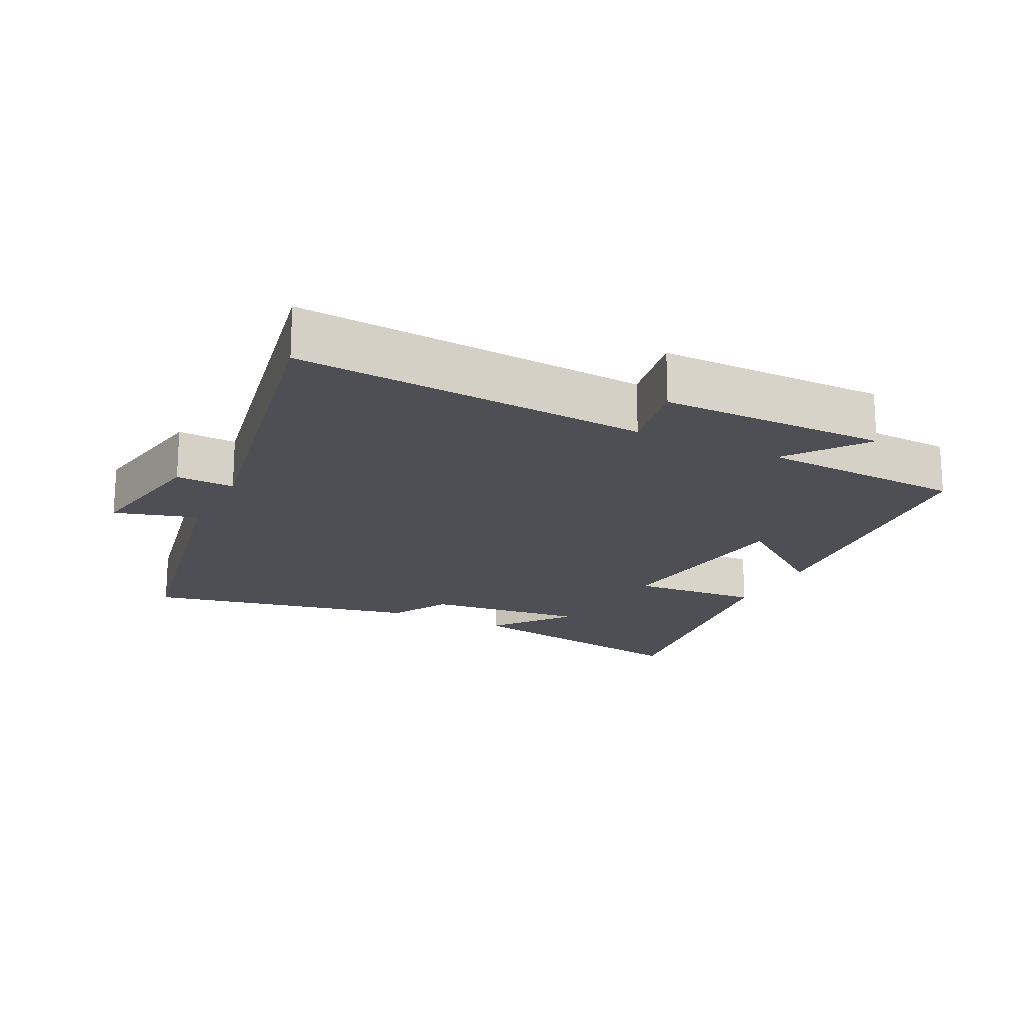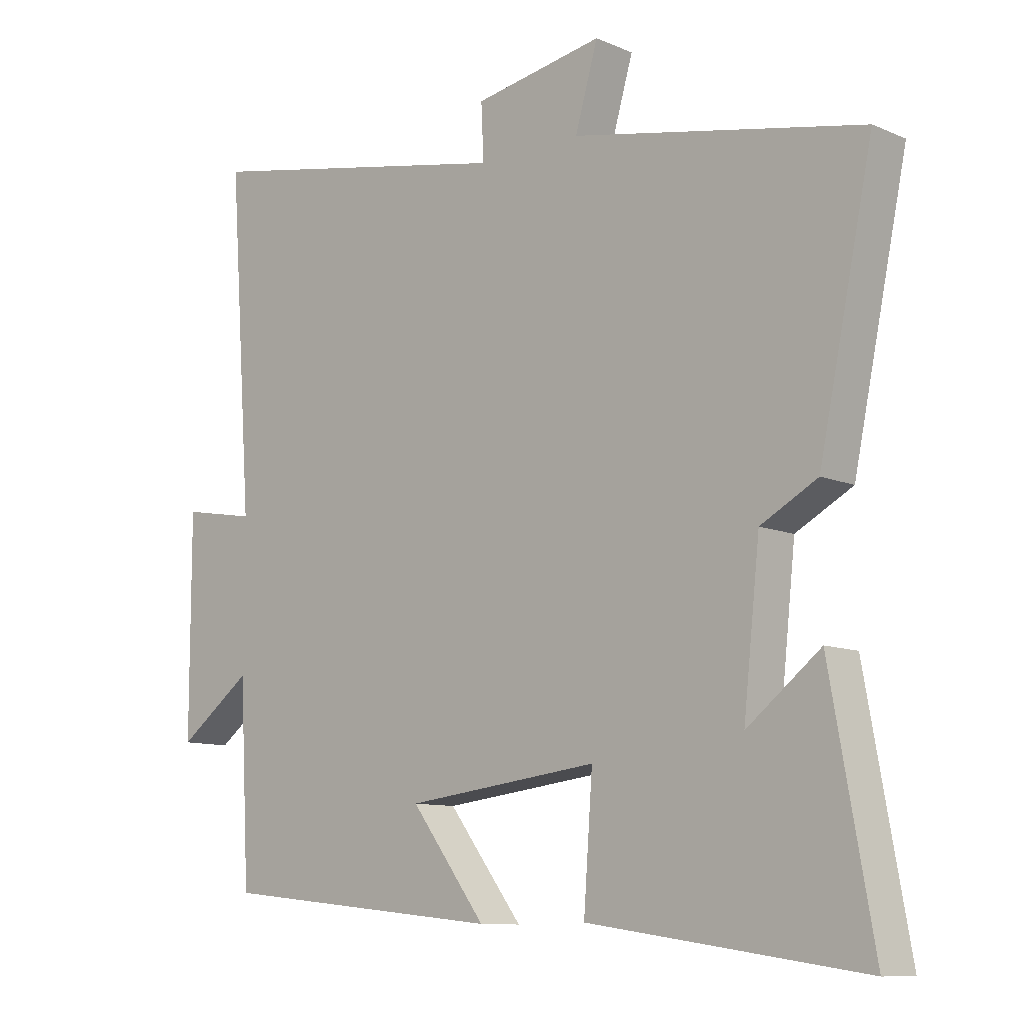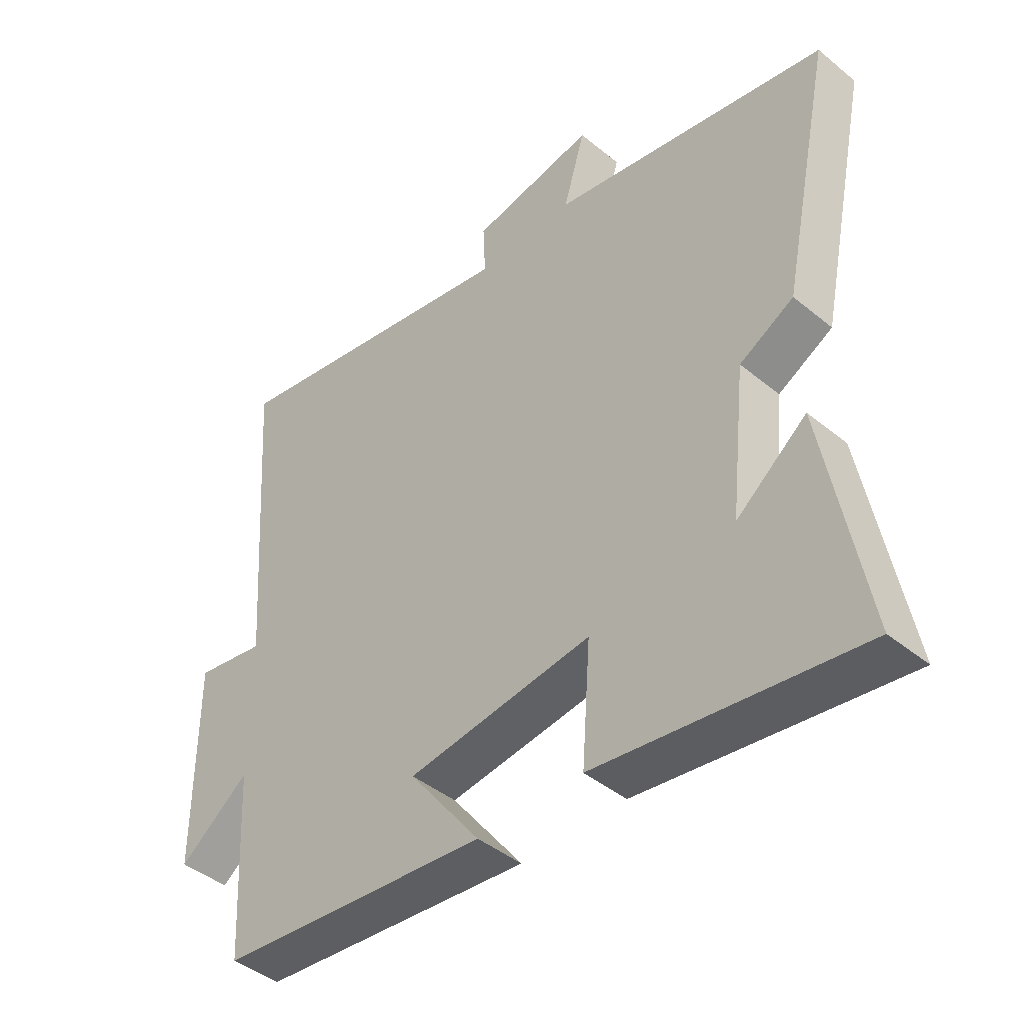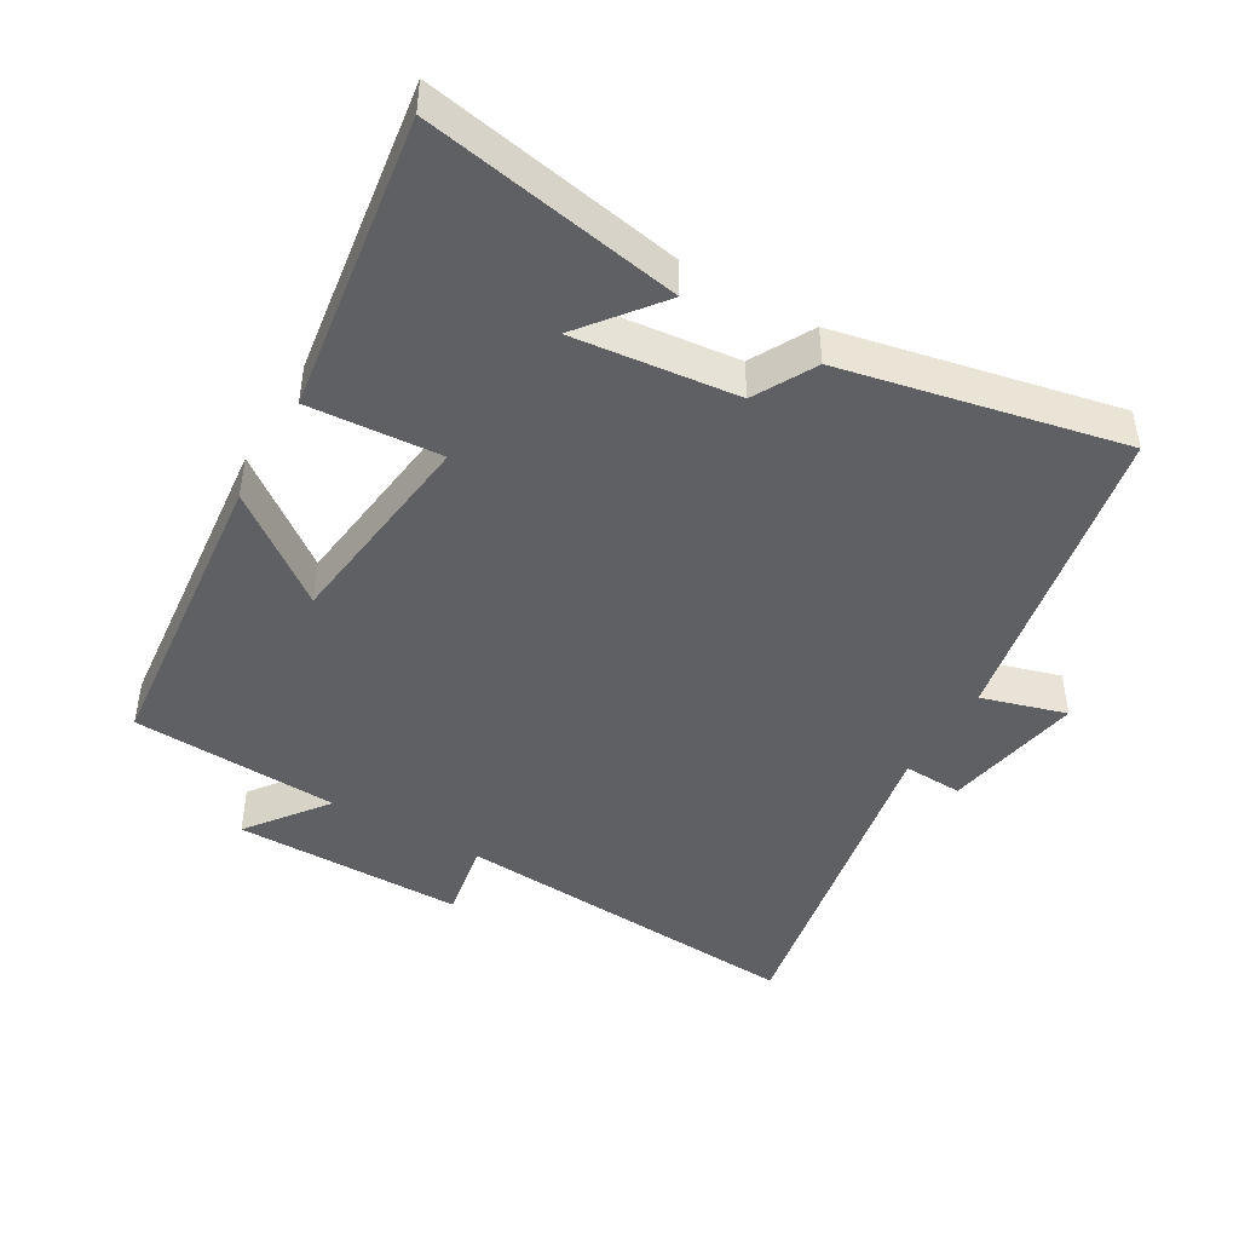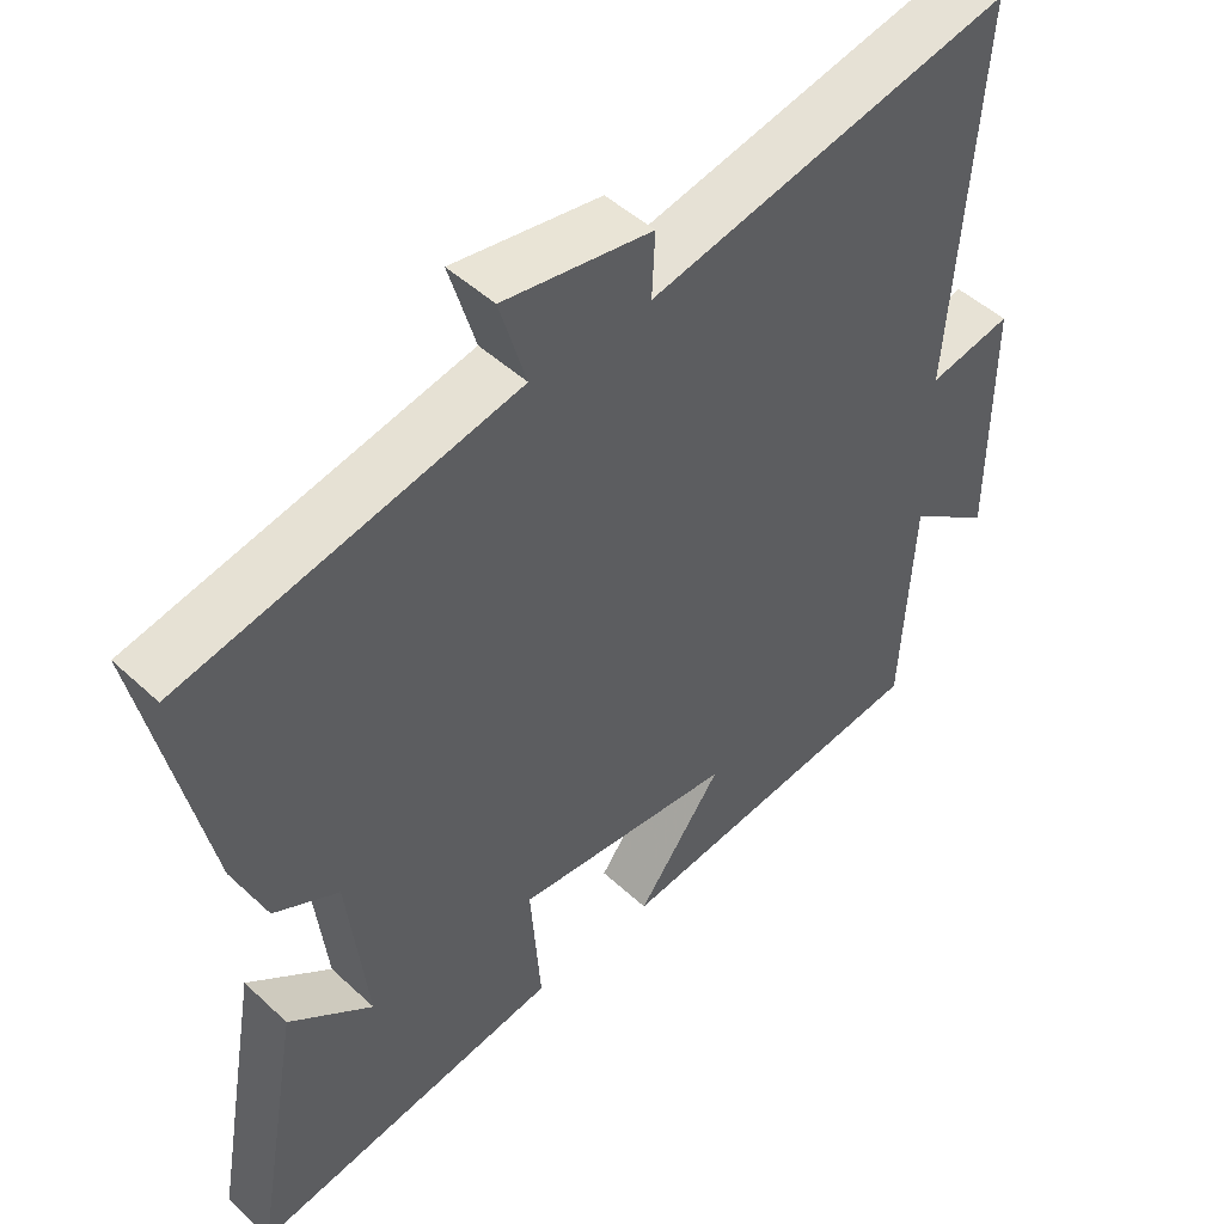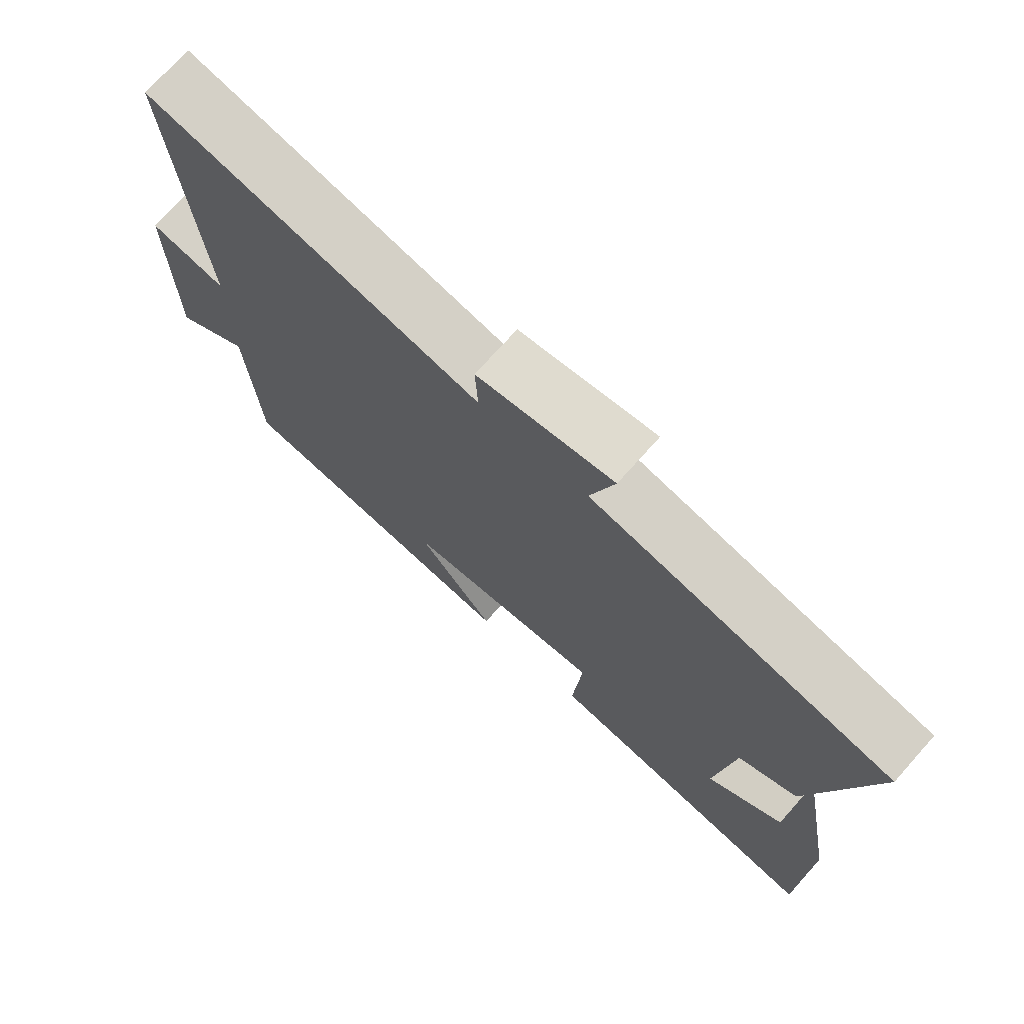
<metadata>
{"format":"obj","ext":"obj","renderer":"f3d","projection":"perspective","resolution":1024,"background":"white","views":[{"elev":-18.3,"azim":63.6,"up":"+Y"},{"elev":-10.2,"azim":-137.3,"up":"+Z"},{"elev":-43.6,"azim":-133.9,"up":"+Z"},{"elev":-45.0,"azim":-120.3,"up":"+Y"},{"elev":48.5,"azim":-44.2,"up":"+Z"},{"elev":73.3,"azim":-138.2,"up":"+Z"}]}
</metadata>
<code>
v 0.484 0.07 -0.453
v 0.036 0.07 -0.5
v 0.154 0.07 -0.344
v -0.15 0.07 -0.308
v -0.136 0.07 -0.5
v -0.567 0.07 -0.563
v -0.5 0.07 -0.192
v -0.385 0.07 -0.282
v -0.411 0.07 -0.044
v -0.5 0.07 0.004
v -0.585 0.07 0.409
v -0.129 0.07 0.5
v -0.165 0.07 0.623
v 0.039 0.07 0.587
v 0.035 0.07 0.5
v 0.537 0.07 0.598
v 0.5 0.07 0.078
v 0.616 0.07 0.099
v 0.616 0.07 -0.237
v 0.5 0.07 -0.15
v 0.484 0 -0.453
v 0.036 0 -0.5
v 0.154 0 -0.344
v -0.15 0 -0.308
v -0.136 0 -0.5
v -0.567 0 -0.563
v -0.5 0 -0.192
v -0.385 0 -0.282
v -0.411 0 -0.044
v -0.5 0 0.004
v -0.585 0 0.409
v -0.129 0 0.5
v -0.165 0 0.623
v 0.039 0 0.587
v 0.035 0 0.5
v 0.537 0 0.598
v 0.5 0 0.078
v 0.616 0 0.099
v 0.616 0 -0.237
v 0.5 0 -0.15
f 17 18 19 20
f 1 2 3
f 20 1 3
f 17 20 3
f 17 3 4
f 16 17 4
f 15 16 4
f 12 13 14 15
f 11 12 15
f 10 11 15
f 9 10 15
f 8 9 15 4
f 5 6 7 8
f 4 5 8
f 40 39 38 37
f 23 22 21
f 23 21 40
f 23 40 37
f 24 23 37
f 24 37 36
f 24 36 35
f 35 34 33 32
f 35 32 31
f 35 31 30
f 35 30 29
f 24 35 29 28
f 28 27 26 25
f 28 25 24
f 1 21 22 2
f 2 22 23 3
f 3 23 24 4
f 4 24 25 5
f 5 25 26 6
f 6 26 27 7
f 7 27 28 8
f 8 28 29 9
f 9 29 30 10
f 10 30 31 11
f 11 31 32 12
f 12 32 33 13
f 13 33 34 14
f 14 34 35 15
f 15 35 36 16
f 16 36 37 17
f 17 37 38 18
f 18 38 39 19
f 19 39 40 20
f 20 40 21 1

</code>
